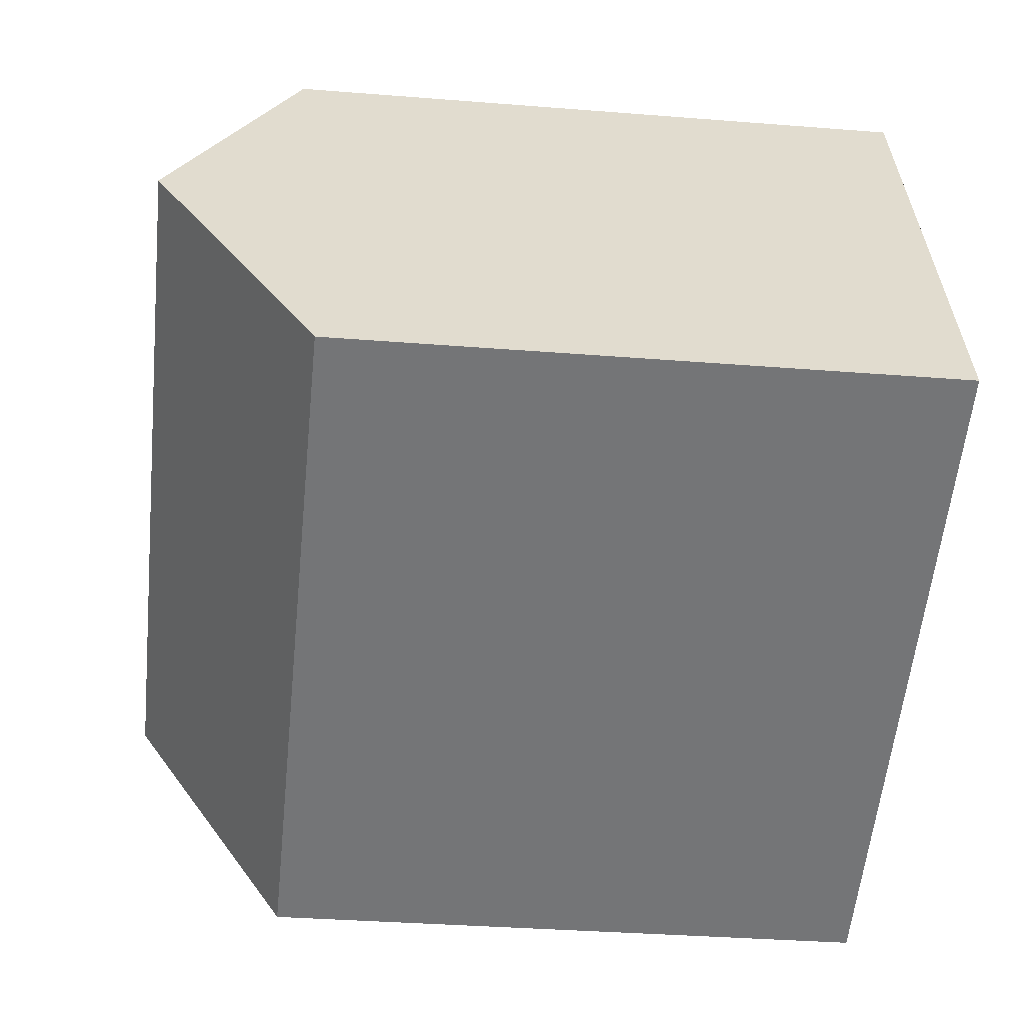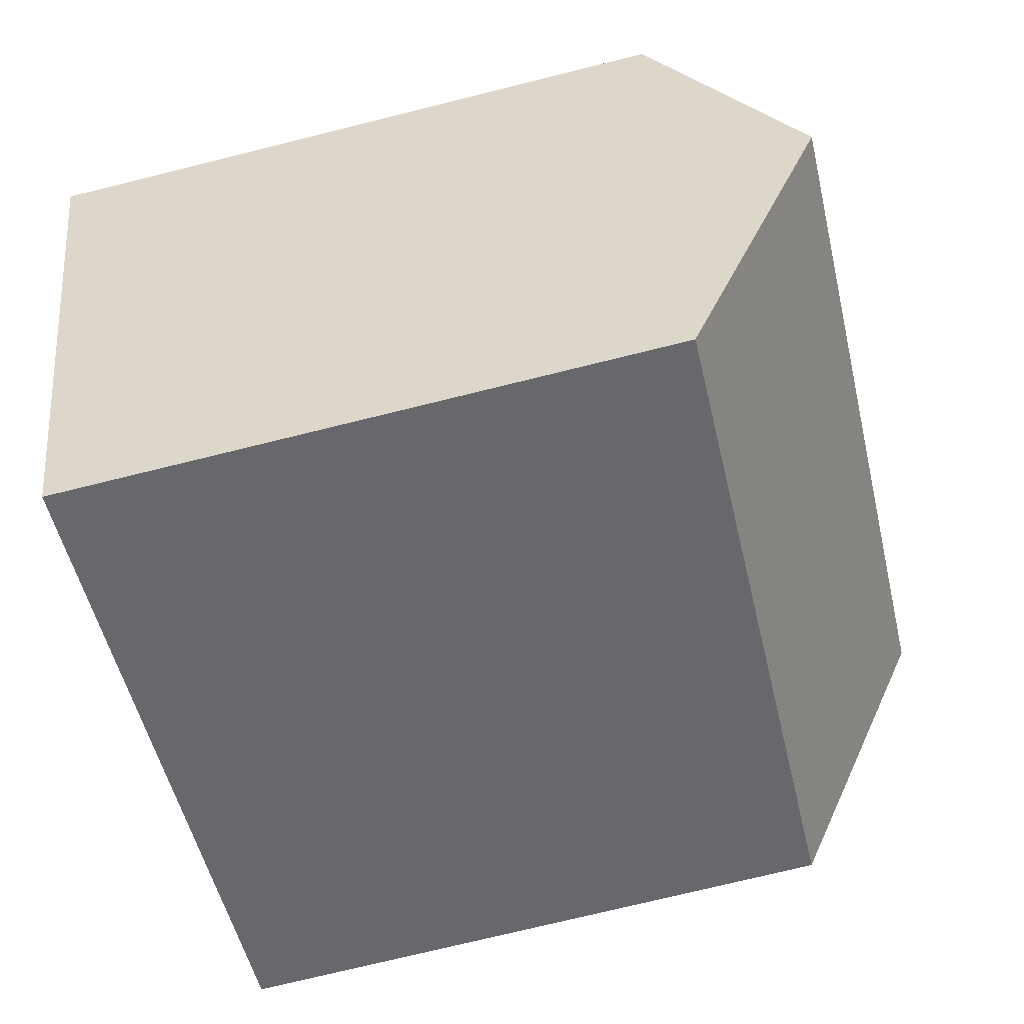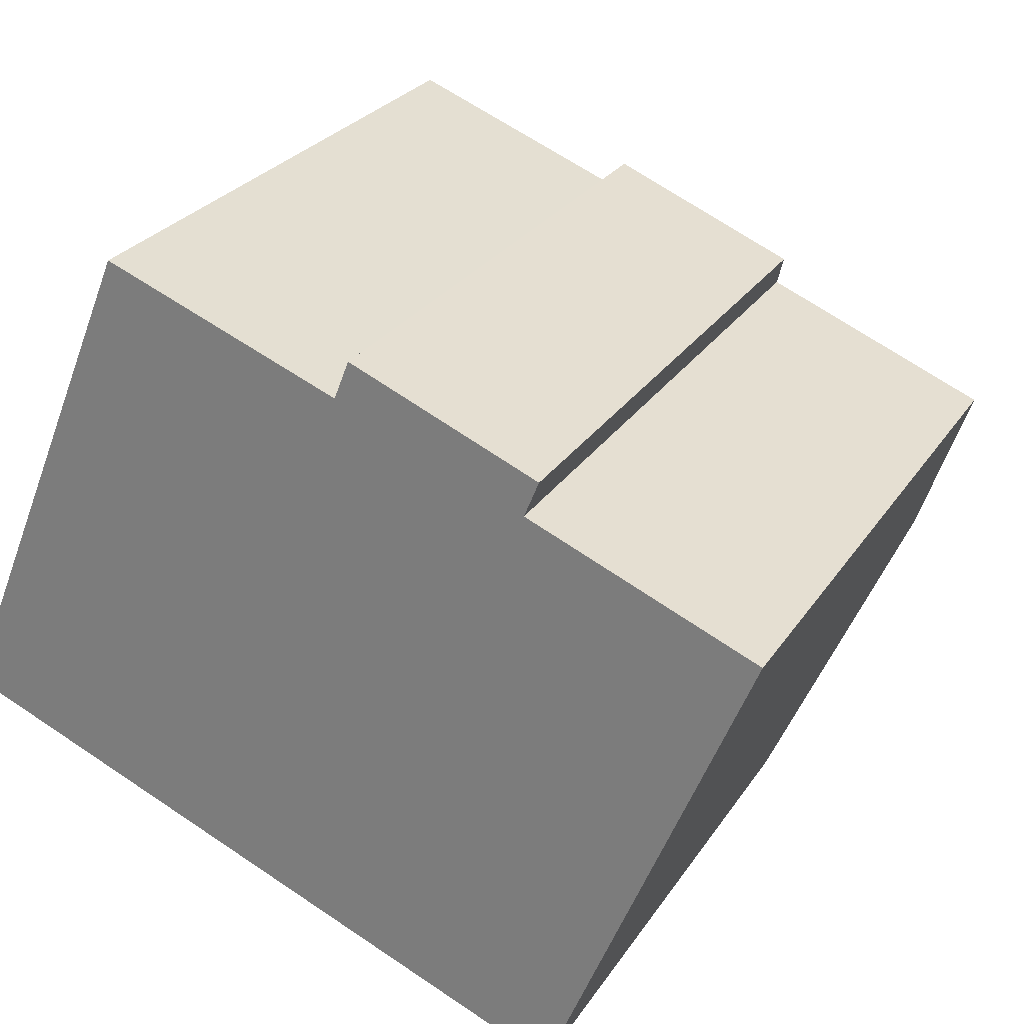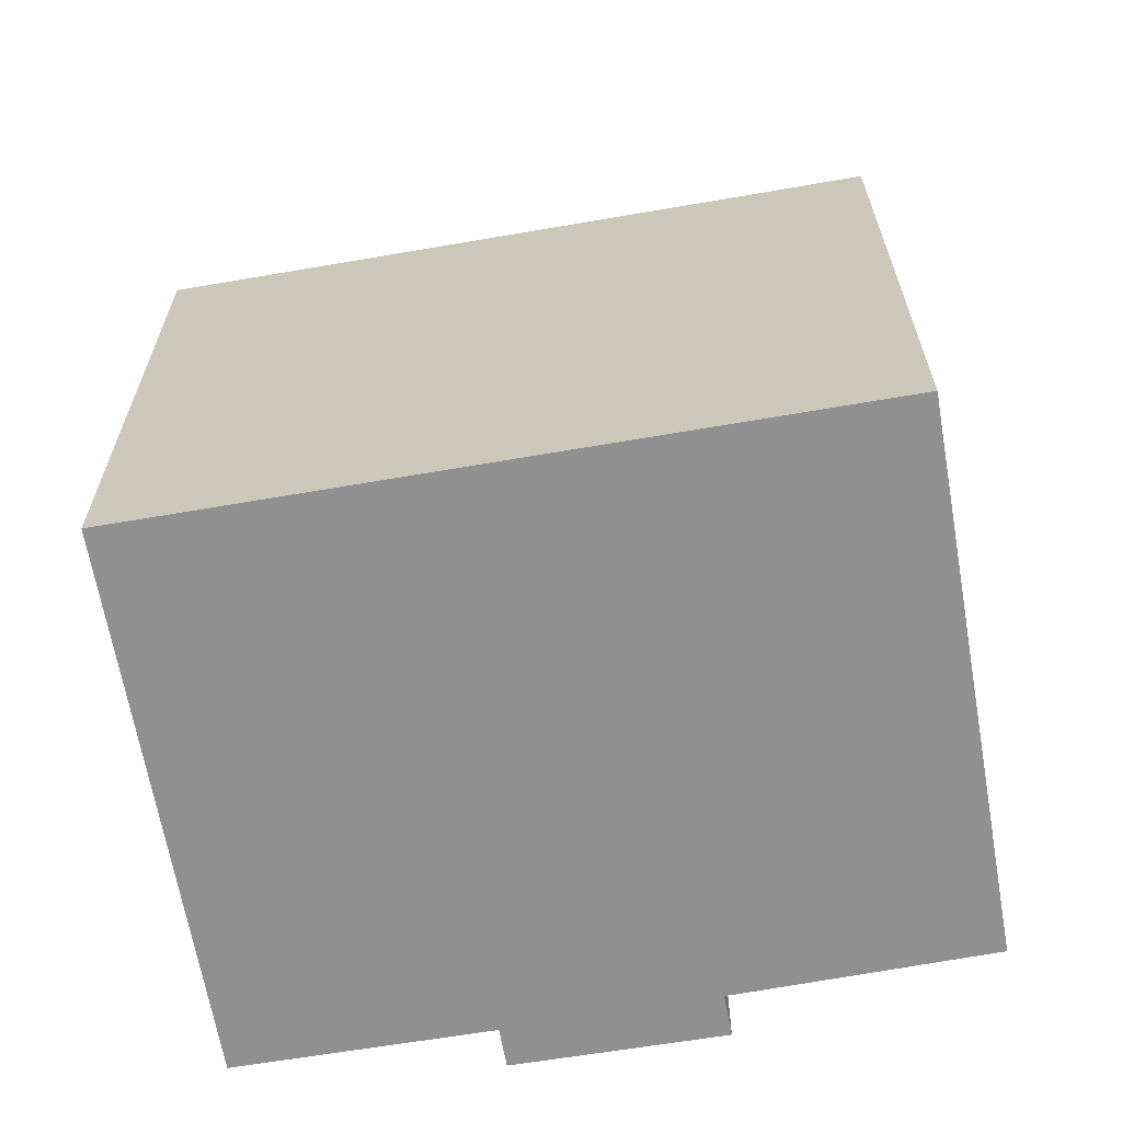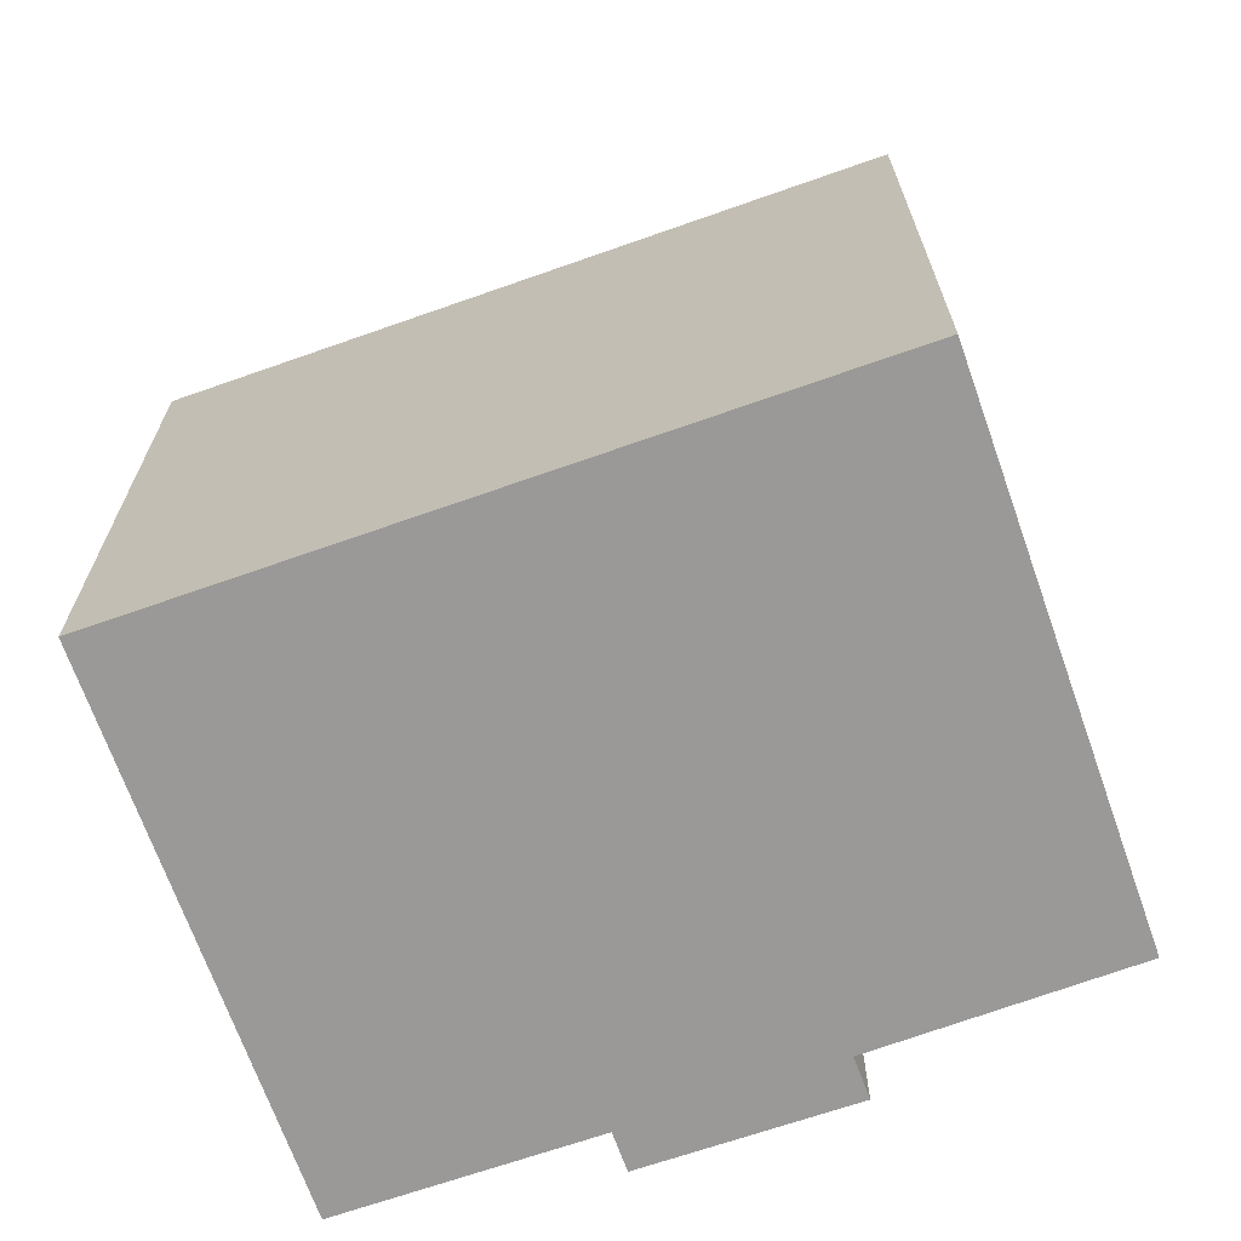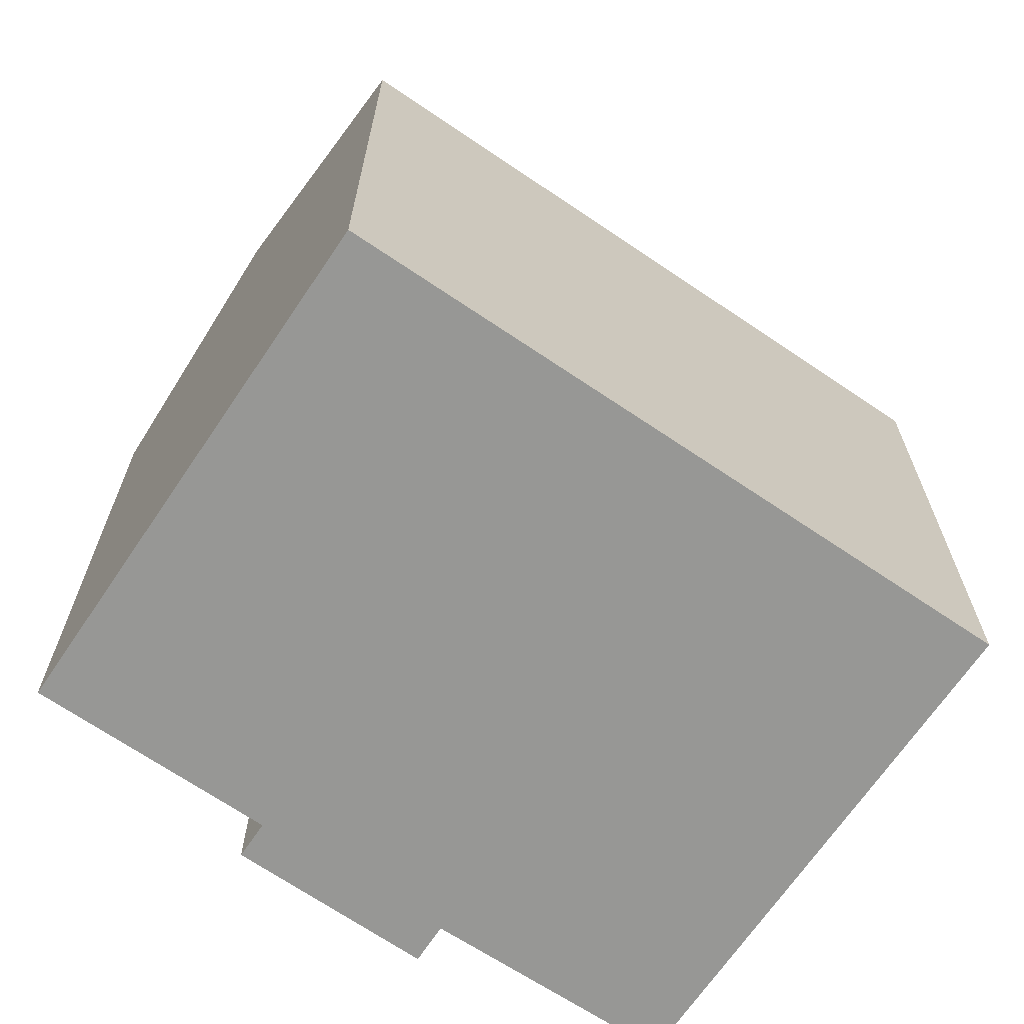
<metadata>
{"format":"obj","ext":"obj","renderer":"f3d","projection":"perspective","resolution":1024,"background":"white","views":[{"elev":-33.9,"azim":-96.2,"up":"+Z"},{"elev":-73.9,"azim":103.9,"up":"+Z"},{"elev":26.4,"azim":25.9,"up":"+Z"},{"elev":-65.8,"azim":-147.7,"up":"+Y"},{"elev":-69.1,"azim":-138.1,"up":"+Y"},{"elev":-68.1,"azim":168.3,"up":"+Y"}]}
</metadata>
<code>
v  18.41 18.69 -0.036
v  15.16 15.33 7.821
v  20.68 15.35 5.495
v  2.676 18.69 6.469
v  15.51 14.8 8.69
v  10.61 15.34 9.682
v  4.935 15.39 11.93
v  10.97 14.78 10.61
v  0 14.78 9.05e-16
v  17.71 17.67 -1.731
v  16.61 16.04 -4.419
v  15.85 14.92 -6.281
v  10.82 14.78 -4.473
v  15.75 14.78 -6.512
v  4.187 14.78 -1.731
v  15.16 -4.789e-16 7.821
v  15.51 -5.321e-16 8.69
v  20.68 -3.365e-16 5.495
v  15.85 3.846e-16 -6.281
v  15.75 3.987e-16 -6.512
v  18.41 2.204e-18 -0.036
v  17.71 1.06e-16 -1.731
v  16.61 2.706e-16 -4.419
v  4.187 1.06e-16 -1.731
v  0 0 0
v  10.82 2.739e-16 -4.473
v  4.935 -7.304e-16 11.93
v  2.676 -3.961e-16 6.469
v  10.61 -5.929e-16 9.682
v  10.97 -6.499e-16 10.61
g defaultobject
f 1 2 3
f 2 1 4
f 2 4 5
f 5 4 6
f 6 4 7
f 8 5 6
f 1 9 4
f 9 1 10
f 9 10 11
f 9 11 12
f 9 12 13
f 13 12 14
f 9 13 15
f 5 16 2
f 16 5 17
f 18 1 3
f 1 18 10
f 10 18 11
f 11 18 12
f 12 18 14
f 14 18 19
f 14 19 20
f 19 18 21
f 19 21 22
f 19 22 23
f 20 13 14
f 13 20 15
f 15 20 9
f 9 20 24
f 9 24 25
f 24 20 26
f 9 7 4
f 7 9 25
f 7 25 27
f 27 25 28
f 29 8 6
f 8 29 30
f 27 6 7
f 6 27 29
f 8 17 5
f 17 8 30
f 2 18 3
f 18 2 16
f 28 29 27
f 29 28 17
f 17 28 16
f 16 28 18
f 18 28 25
f 18 25 21
f 21 25 24
f 21 24 22
f 22 24 26
f 22 26 23
f 23 26 20
f 23 20 19
f 17 30 29

</code>
